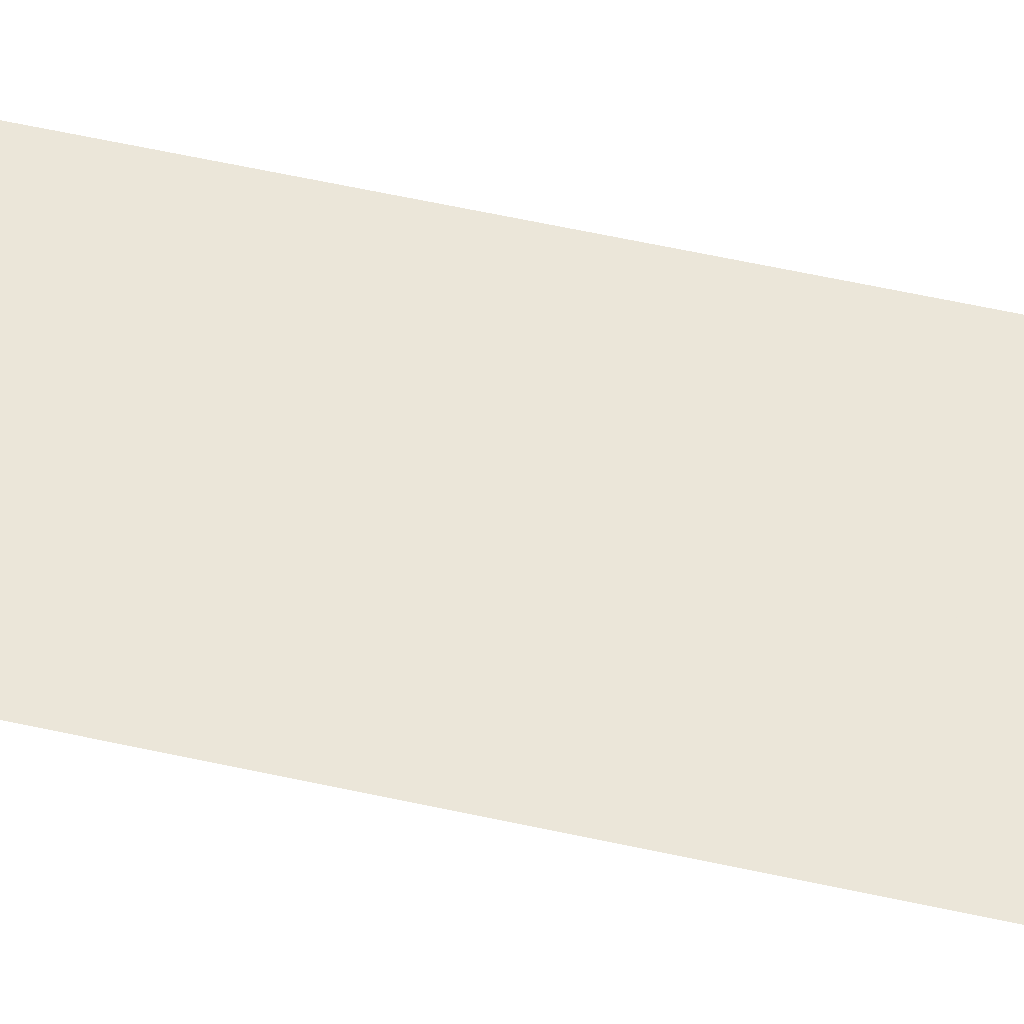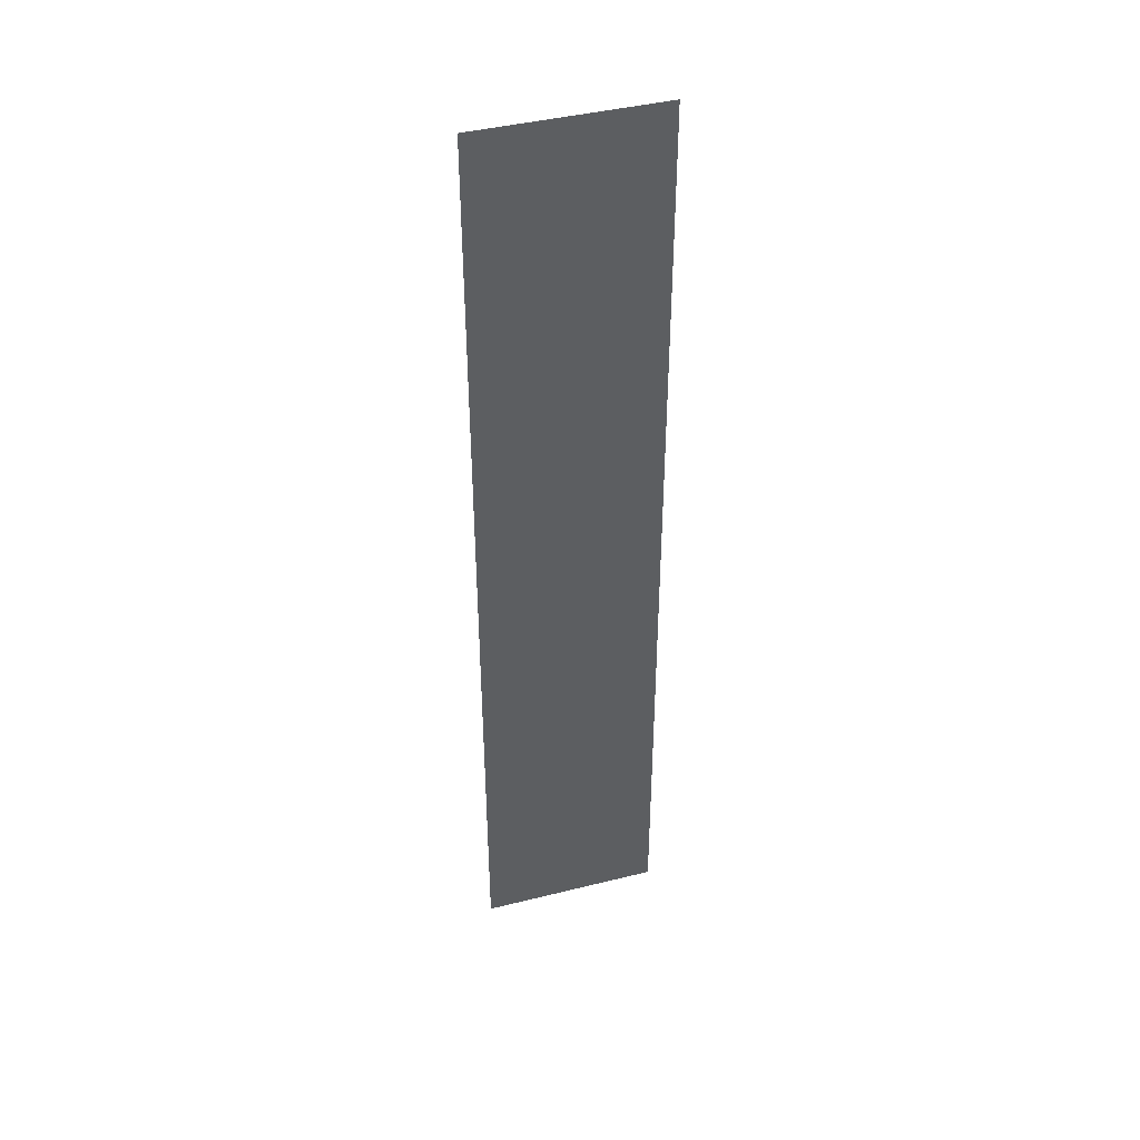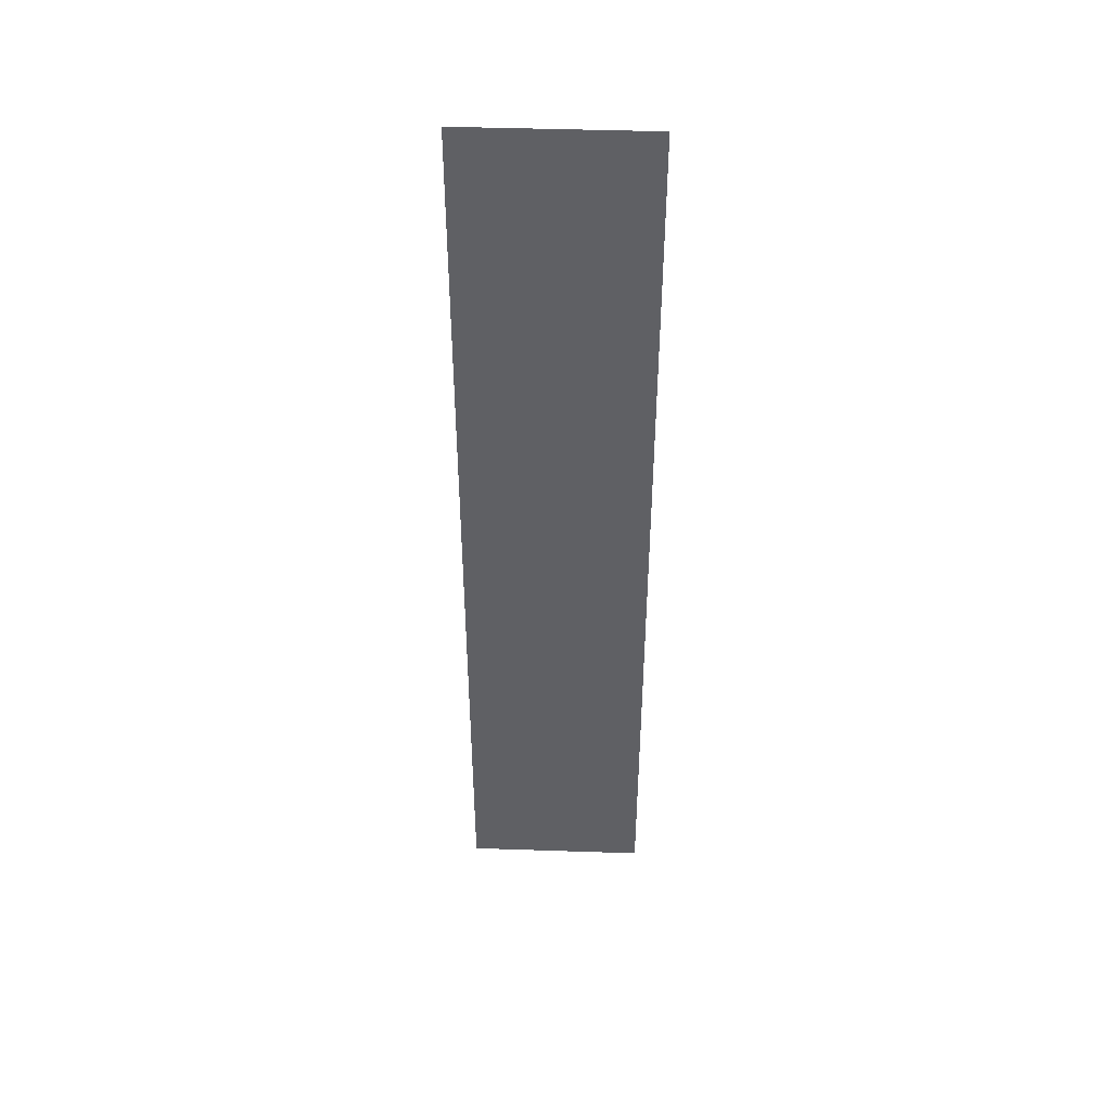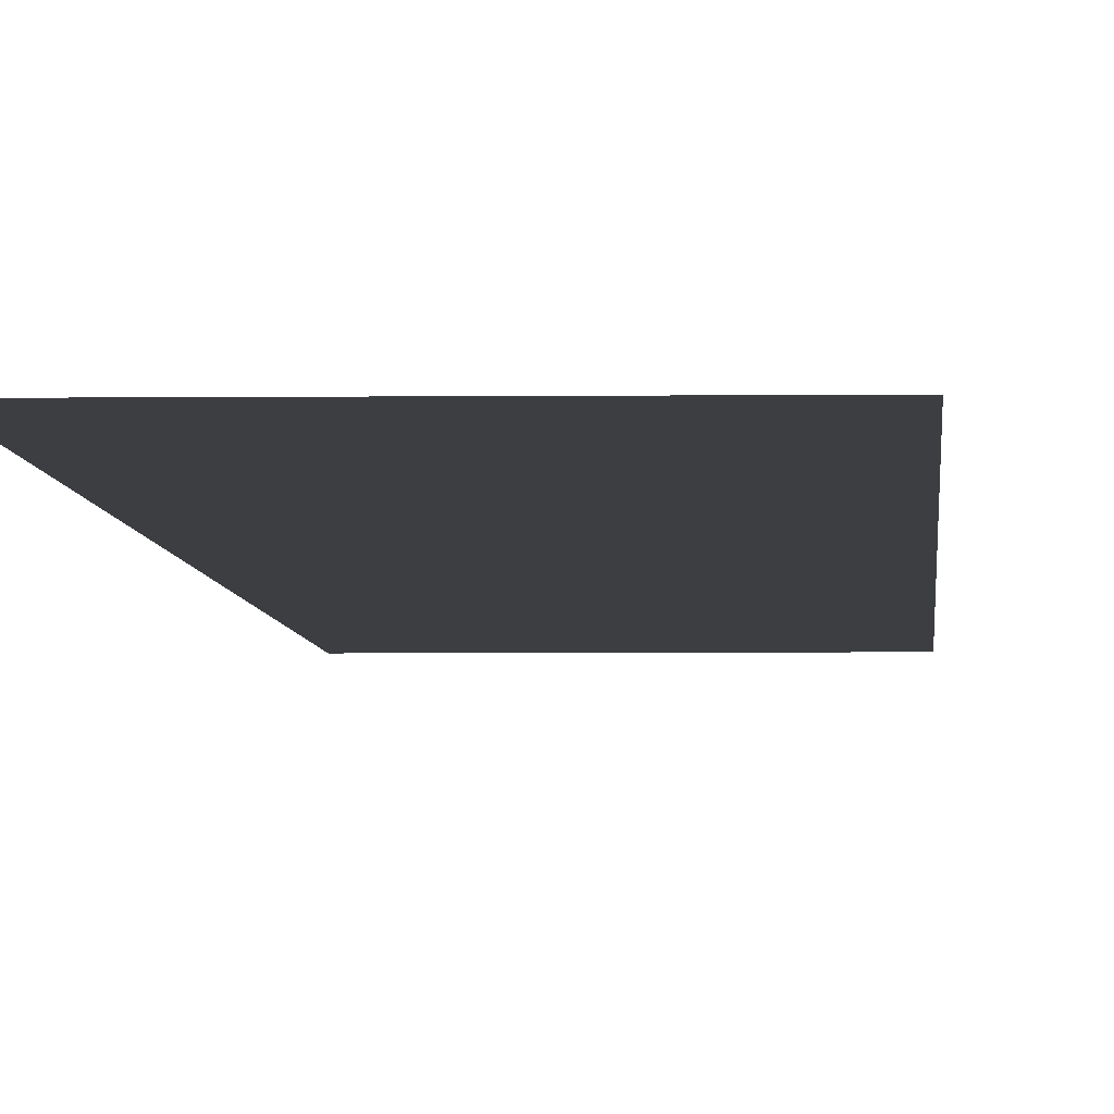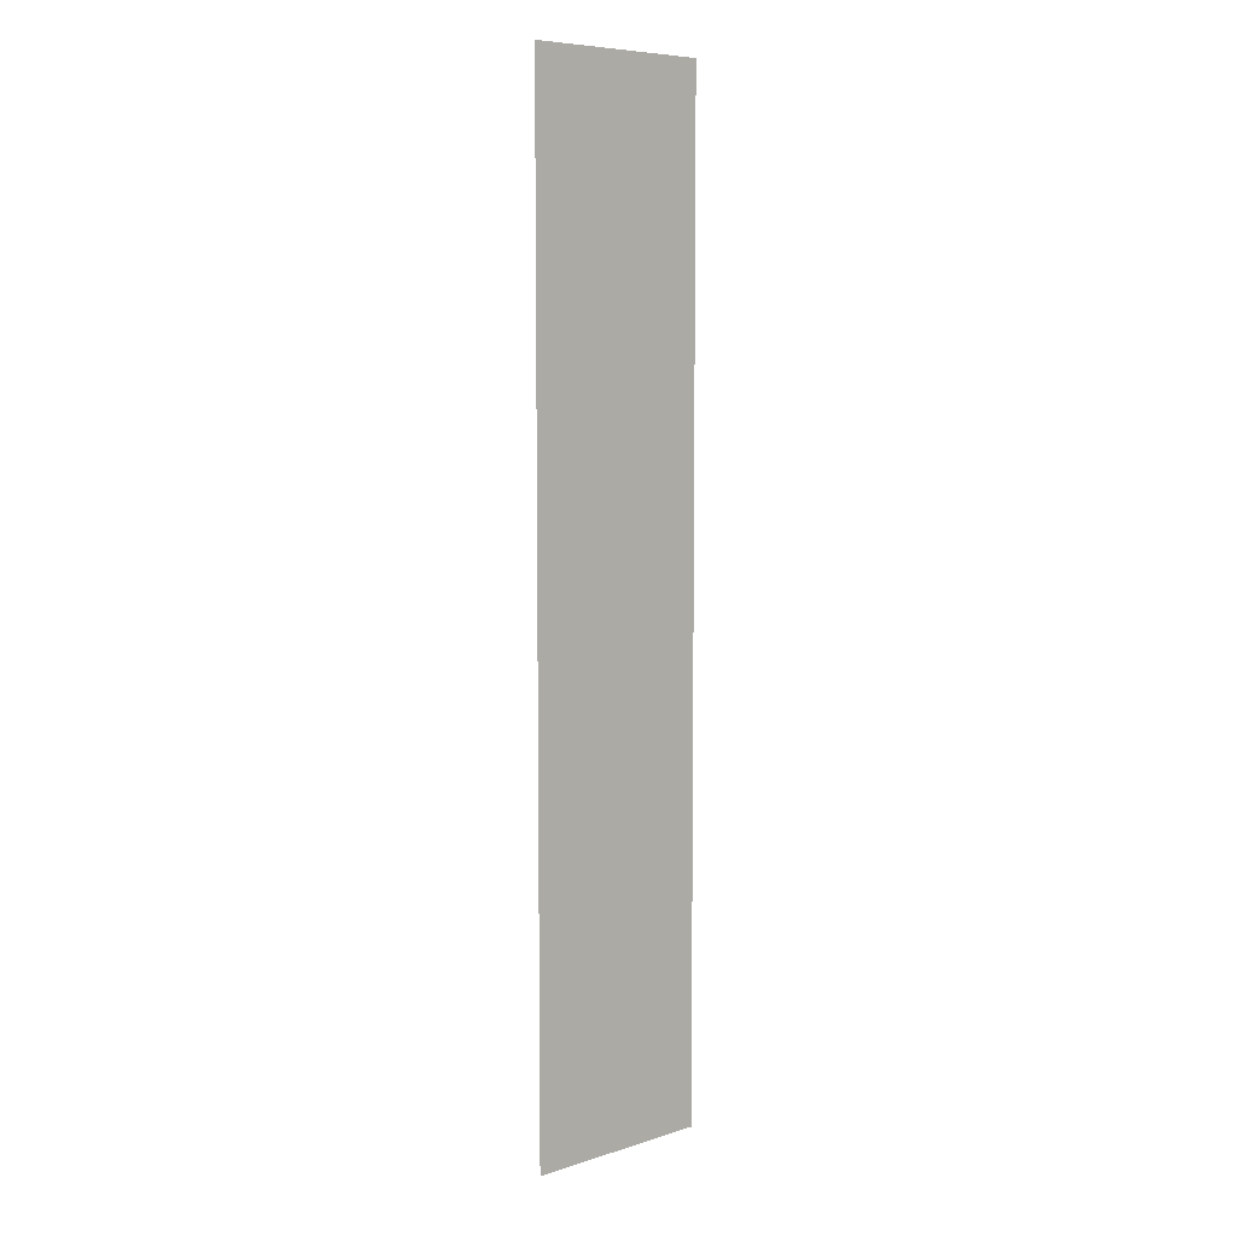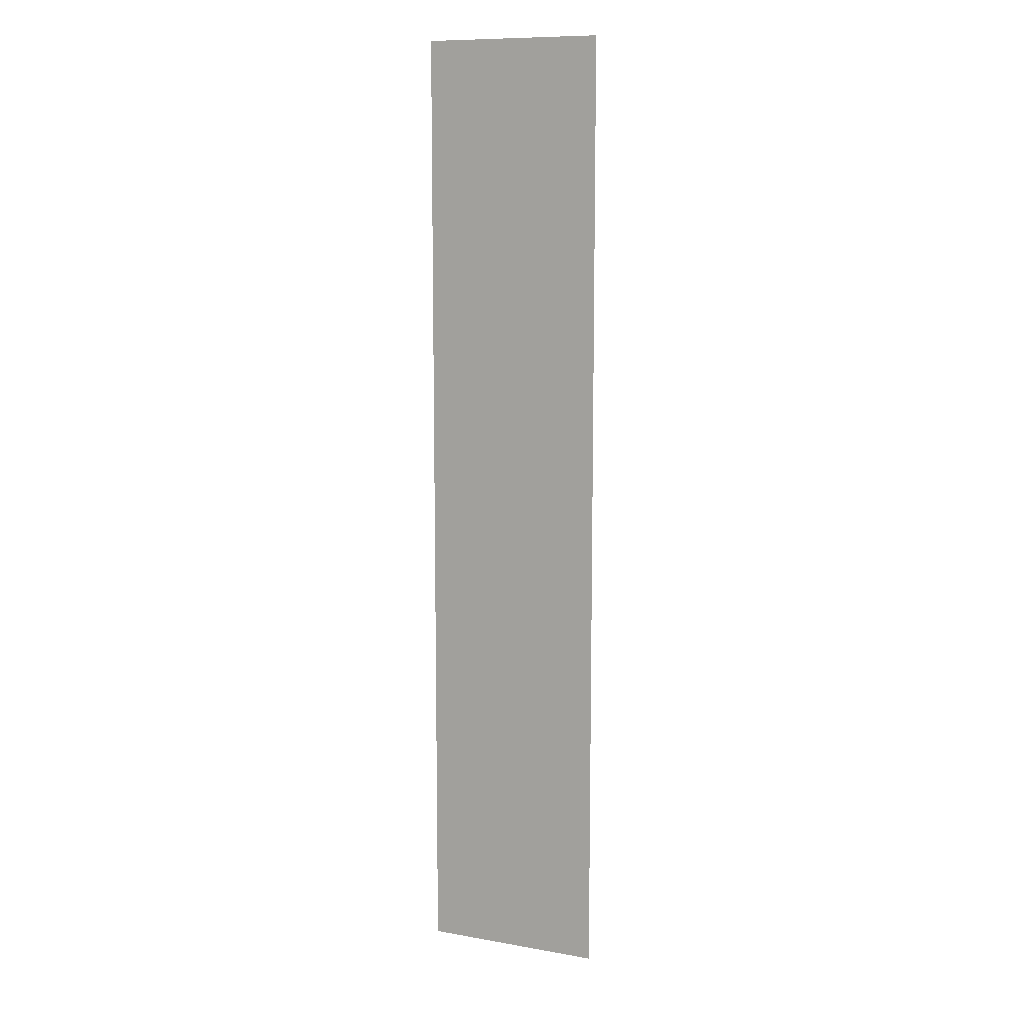
<metadata>
{"format":"obj","ext":"obj","renderer":"f3d","projection":"perspective","resolution":1024,"background":"white","views":[{"elev":57.6,"azim":103.0,"up":"+Z"},{"elev":42.8,"azim":-16.5,"up":"+Y"},{"elev":45.6,"azim":-177.8,"up":"+Y"},{"elev":-3.4,"azim":-177.4,"up":"+Z"},{"elev":7.4,"azim":-41.5,"up":"+Y"},{"elev":10.3,"azim":-156.1,"up":"+Y"}]}
</metadata>
<code>
v 4717 44.8 -1363
v 4755 44.8 -1363
v 4755 249.6 -1363
v 4717 44.8 -1363
v 4755 249.6 -1363
v 4717 249.6 -1363
f 1 2 3
f 4 5 6

</code>
